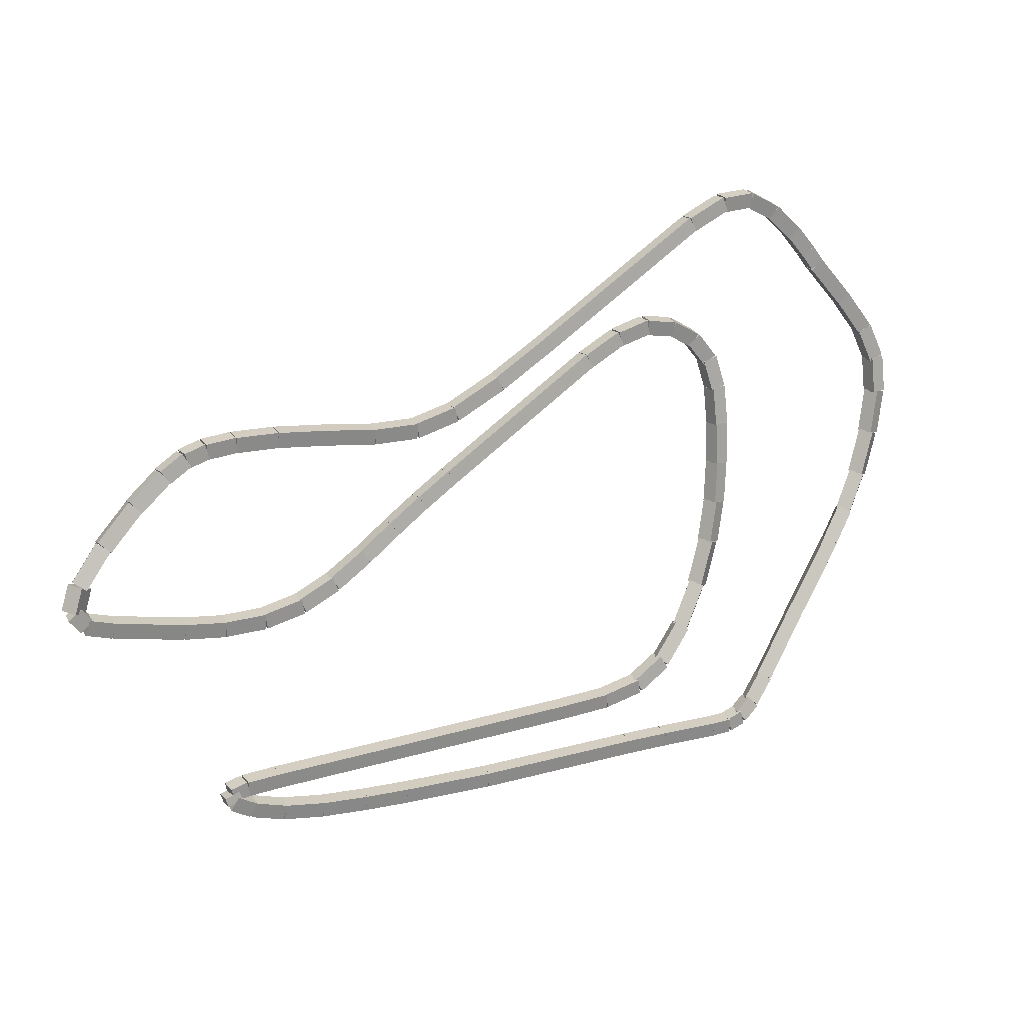
<metadata>
{"format":"obj","ext":"obj","renderer":"f3d","projection":"perspective","resolution":1024,"background":"white","views":[{"elev":66.6,"azim":-178.9,"up":"+Y"}]}
</metadata>
<code>
g name
v 17.18 28.59 36.81
v 17.08 28.63 36.91
v 17.03 28.73 36.81
v 17.13 28.69 36.72
v 17.49 28.93 37
v 17.39 28.97 37.09
v 17.34 29.07 37
v 17.43 29.03 36.9
f 1 2 3 4
f 6 2 1 5
f 5 1 4 8
f 6 5 8 7
f 8 4 3 7
f 7 3 2 6
g name
v 16.95 28.3 36.64
v 16.85 28.34 36.73
v 16.8 28.43 36.64
v 16.9 28.4 36.55
v 17.19 28.6 36.81
v 17.08 28.63 36.91
v 17.03 28.72 36.81
v 17.14 28.69 36.72
f 9 10 11 12
f 14 10 9 13
f 13 9 12 16
f 14 13 16 15
f 16 12 11 15
f 15 11 10 14
g name
v 16.82 28.08 36.44
v 16.71 28.08 36.52
v 16.65 28.18 36.44
v 16.77 28.18 36.36
v 16.96 28.32 36.64
v 16.84 28.32 36.72
v 16.79 28.42 36.64
v 16.9 28.42 36.56
f 17 18 19 20
f 22 18 17 21
f 21 17 20 24
f 22 21 24 23
f 24 20 19 23
f 23 19 18 22
g name
v 16.8 27.9 36.17
v 16.69 27.84 36.23
v 16.6 27.93 36.17
v 16.71 27.99 36.11
v 16.83 28.11 36.44
v 16.72 28.05 36.51
v 16.64 28.15 36.44
v 16.75 28.21 36.38
f 25 26 27 28
f 30 26 25 29
f 29 25 28 32
f 30 29 32 31
f 32 28 27 31
f 31 27 26 30
g name
v 16.85 27.72 35.82
v 16.77 27.62 35.87
v 16.65 27.68 35.82
v 16.73 27.78 35.77
v 16.8 27.94 36.17
v 16.72 27.83 36.22
v 16.6 27.89 36.17
v 16.68 28 36.12
f 33 34 35 36
f 38 34 33 37
f 37 33 36 40
f 38 37 40 39
f 40 36 35 39
f 39 35 34 38
g name
v 16.94 27.55 35.45
v 16.88 27.43 35.5
v 16.76 27.46 35.45
v 16.81 27.58 35.4
v 16.84 27.75 35.82
v 16.79 27.62 35.87
v 16.66 27.65 35.82
v 16.71 27.78 35.77
f 41 42 43 44
f 46 42 41 45
f 45 41 44 48
f 46 45 48 47
f 48 44 43 47
f 47 43 42 46
g name
v 17.05 27.42 35.11
v 17.03 27.29 35.16
v 16.9 27.29 35.11
v 16.92 27.42 35.06
v 16.92 27.57 35.45
v 16.9 27.44 35.5
v 16.77 27.44 35.45
v 16.79 27.57 35.4
f 49 50 51 52
f 54 50 49 53
f 53 49 52 56
f 54 53 56 55
f 56 52 51 55
f 55 51 50 54
g name
v 17.17 27.32 34.81
v 17.18 27.19 34.86
v 17.05 27.16 34.81
v 17.04 27.3 34.76
v 17.04 27.43 35.11
v 17.04 27.3 35.16
v 16.91 27.28 35.11
v 16.91 27.41 35.06
f 57 58 59 60
f 62 58 57 61
f 61 57 60 64
f 62 61 64 63
f 64 60 59 63
f 63 59 58 62
g name
v 17.49 27.11 34.18
v 17.51 26.98 34.23
v 17.38 26.94 34.18
v 17.36 27.07 34.13
v 17.17 27.33 34.81
v 17.18 27.2 34.86
v 17.05 27.16 34.81
v 17.04 27.29 34.76
f 65 66 67 68
f 70 66 65 69
f 69 65 68 72
f 70 69 72 71
f 72 68 67 71
f 71 67 66 70
g name
v 17.82 26.87 33.52
v 17.83 26.74 33.57
v 17.71 26.71 33.52
v 17.7 26.84 33.47
v 17.49 27.11 34.18
v 17.51 26.98 34.23
v 17.38 26.94 34.18
v 17.37 27.08 34.13
f 73 74 75 76
f 78 74 73 77
f 77 73 76 80
f 78 77 80 79
f 80 76 75 79
f 79 75 74 78
g name
v 17.95 26.8 33.28
v 17.97 26.67 33.33
v 17.85 26.63 33.28
v 17.83 26.76 33.22
v 17.81 26.88 33.52
v 17.84 26.75 33.57
v 17.72 26.7 33.52
v 17.69 26.83 33.46
f 81 82 83 84
f 86 82 81 85
f 85 81 84 88
f 86 85 88 87
f 88 84 83 87
f 87 83 82 86
g name
v 18.03 26.79 33.13
v 18.09 26.68 33.19
v 18 26.59 33.13
v 17.94 26.71 33.06
v 17.92 26.81 33.28
v 17.98 26.7 33.34
v 17.88 26.62 33.28
v 17.82 26.73 33.21
f 89 90 91 92
f 94 90 89 93
f 93 89 92 96
f 94 93 96 95
f 96 92 91 95
f 95 91 90 94
g name
v 18.12 26.82 33.04
v 18.2 26.73 33.12
v 18.16 26.62 33.04
v 18.09 26.71 32.96
v 18 26.79 33.13
v 18.07 26.7 33.21
v 18.04 26.6 33.13
v 17.96 26.68 33.04
f 97 98 99 100
f 102 98 97 101
f 101 97 100 104
f 102 101 104 103
f 104 100 99 103
f 103 99 98 102
g name
v 18.27 26.88 32.97
v 18.34 26.8 33.06
v 18.35 26.7 32.97
v 18.28 26.78 32.88
v 18.11 26.81 33.04
v 18.18 26.73 33.13
v 18.18 26.63 33.04
v 18.11 26.71 32.95
f 105 106 107 108
f 110 106 105 109
f 109 105 108 112
f 110 109 112 111
f 112 108 107 111
f 111 107 106 110
g name
v 18.77 27.11 32.79
v 18.84 27.03 32.88
v 18.85 26.92 32.79
v 18.78 27 32.69
v 18.27 26.88 32.97
v 18.34 26.8 33.07
v 18.35 26.7 32.97
v 18.28 26.78 32.88
f 113 114 115 116
f 118 114 113 117
f 117 113 116 120
f 118 117 120 119
f 120 116 115 119
f 119 115 114 118
g name
v 19.12 27.26 32.66
v 19.19 27.18 32.75
v 19.2 27.08 32.66
v 19.13 27.16 32.56
v 18.77 27.11 32.79
v 18.84 27.03 32.88
v 18.85 26.92 32.79
v 18.78 27 32.69
f 121 122 123 124
f 126 122 121 125
f 125 121 124 128
f 126 125 128 127
f 128 124 123 127
f 127 123 122 126
g name
v 20.47 27.84 32.13
v 20.54 27.76 32.22
v 20.55 27.66 32.13
v 20.48 27.74 32.03
v 19.12 27.26 32.66
v 19.2 27.18 32.75
v 19.2 27.08 32.66
v 19.13 27.16 32.56
f 129 130 131 132
f 134 130 129 133
f 133 129 132 136
f 134 133 136 135
f 136 132 131 135
f 135 131 130 134
g name
v 21.21 28.18 31.86
v 21.28 28.1 31.96
v 21.29 28 31.86
v 21.22 28.07 31.77
v 20.47 27.84 32.13
v 20.54 27.76 32.22
v 20.55 27.66 32.13
v 20.48 27.74 32.03
f 137 138 139 140
f 142 138 137 141
f 141 137 140 144
f 142 141 144 143
f 144 140 139 143
f 143 139 138 142
g name
v 21.57 28.34 31.74
v 21.63 28.27 31.84
v 21.65 28.16 31.74
v 21.58 28.24 31.65
v 21.21 28.18 31.86
v 21.28 28.1 31.96
v 21.29 28 31.86
v 21.22 28.07 31.77
f 145 146 147 148
f 150 146 145 149
f 149 145 148 152
f 150 149 152 151
f 152 148 147 151
f 151 147 146 150
g name
v 21.93 28.52 31.63
v 22 28.44 31.72
v 22.02 28.34 31.63
v 21.95 28.42 31.53
v 21.56 28.34 31.74
v 21.63 28.26 31.84
v 21.65 28.16 31.74
v 21.58 28.24 31.65
f 153 154 155 156
f 158 154 153 157
f 157 153 156 160
f 158 157 160 159
f 160 156 155 159
f 159 155 154 158
g name
v 22.25 28.69 31.55
v 22.31 28.61 31.65
v 22.34 28.51 31.55
v 22.28 28.59 31.45
v 21.93 28.52 31.63
v 21.99 28.44 31.72
v 22.02 28.34 31.63
v 21.95 28.42 31.53
f 161 162 163 164
f 166 162 161 165
f 165 161 164 168
f 166 165 168 167
f 168 164 163 167
f 167 163 162 166
g name
v 22.5 28.85 31.52
v 22.56 28.77 31.62
v 22.61 28.68 31.52
v 22.55 28.76 31.42
v 22.24 28.69 31.55
v 22.3 28.61 31.65
v 22.35 28.52 31.55
v 22.29 28.6 31.45
f 169 170 171 172
f 174 170 169 173
f 173 169 172 176
f 174 173 176 175
f 176 172 171 175
f 175 171 170 174
g name
v 22.65 28.96 31.53
v 22.7 28.88 31.63
v 22.77 28.81 31.53
v 22.71 28.89 31.43
v 22.49 28.84 31.52
v 22.55 28.76 31.62
v 22.62 28.69 31.52
v 22.56 28.77 31.42
f 177 178 179 180
f 182 178 177 181
f 181 177 180 184
f 182 181 184 183
f 184 180 179 183
f 183 179 178 182
g name
v 22.64 28.98 31.59
v 22.71 28.88 31.66
v 22.82 28.9 31.59
v 22.76 29 31.51
v 22.62 28.93 31.53
v 22.68 28.82 31.61
v 22.8 28.84 31.53
v 22.74 28.94 31.46
f 185 186 187 188
f 190 186 185 189
f 189 185 188 192
f 190 189 192 191
f 192 188 187 191
f 191 187 186 190
g name
v 22.63 28.81 31.66
v 22.65 28.92 31.75
v 22.58 29 31.66
v 22.56 28.89 31.58
v 22.76 28.84 31.59
v 22.78 28.95 31.67
v 22.71 29.03 31.59
v 22.68 28.92 31.5
f 193 194 195 196
f 198 194 193 197
f 197 193 196 200
f 198 197 200 199
f 200 196 195 199
f 199 195 194 198
g name
v 22.38 28.7 31.78
v 22.38 28.81 31.87
v 22.31 28.89 31.78
v 22.31 28.78 31.68
v 22.64 28.81 31.66
v 22.64 28.92 31.76
v 22.57 29 31.66
v 22.57 28.89 31.57
f 201 202 203 204
f 206 202 201 205
f 205 201 204 208
f 206 205 208 207
f 208 204 203 207
f 207 203 202 206
g name
v 19.87 27.66 32.8
v 19.87 27.76 32.89
v 19.8 27.84 32.8
v 19.8 27.73 32.71
v 22.38 28.71 31.78
v 22.38 28.81 31.87
v 22.3 28.89 31.78
v 22.31 28.78 31.68
f 209 210 211 212
f 214 210 209 213
f 213 209 212 216
f 214 213 216 215
f 216 212 211 215
f 215 211 210 214
g name
v 19.44 27.48 32.99
v 19.43 27.58 33.08
v 19.36 27.66 32.99
v 19.37 27.56 32.89
v 19.87 27.65 32.8
v 19.87 27.76 32.89
v 19.8 27.84 32.8
v 19.8 27.73 32.71
f 217 218 219 220
f 222 218 217 221
f 221 217 220 224
f 222 221 224 223
f 224 220 219 223
f 223 219 218 222
g name
v 19.12 27.38 33.17
v 19.14 27.49 33.25
v 19.06 27.58 33.17
v 19.04 27.47 33.08
v 19.43 27.47 32.99
v 19.45 27.58 33.07
v 19.37 27.67 32.99
v 19.35 27.56 32.9
f 225 226 227 228
f 230 226 225 229
f 229 225 228 232
f 230 229 232 231
f 232 228 227 231
f 231 227 226 230
g name
v 18.84 27.38 33.41
v 18.91 27.48 33.48
v 18.84 27.58 33.41
v 18.77 27.48 33.34
v 19.09 27.38 33.17
v 19.16 27.48 33.24
v 19.09 27.58 33.17
v 19.02 27.48 33.1
f 233 234 235 236
f 238 234 233 237
f 237 233 236 240
f 238 237 240 239
f 240 236 235 239
f 239 235 234 238
g name
v 18.6 27.49 33.74
v 18.72 27.54 33.8
v 18.69 27.66 33.74
v 18.57 27.61 33.69
v 18.8 27.39 33.41
v 18.92 27.44 33.47
v 18.89 27.57 33.41
v 18.77 27.52 33.36
f 241 242 243 244
f 246 242 241 245
f 245 241 244 248
f 246 245 248 247
f 248 244 243 247
f 247 243 242 246
g name
v 18.42 27.67 34.13
v 18.55 27.68 34.18
v 18.57 27.81 34.13
v 18.44 27.8 34.08
v 18.58 27.51 33.74
v 18.71 27.51 33.79
v 18.72 27.64 33.74
v 18.59 27.64 33.69
f 249 250 251 252
f 254 250 249 253
f 253 249 252 256
f 254 253 256 255
f 256 252 251 255
f 255 251 250 254
g name
v 18.31 27.89 34.5
v 18.44 27.86 34.55
v 18.49 27.98 34.5
v 18.36 28.01 34.45
v 18.41 27.7 34.13
v 18.53 27.66 34.18
v 18.59 27.78 34.13
v 18.46 27.82 34.08
f 257 258 259 260
f 262 258 257 261
f 261 257 260 264
f 262 261 264 263
f 264 260 259 263
f 263 259 258 262
g name
v 18.26 28.11 34.83
v 18.37 28.05 34.89
v 18.45 28.16 34.83
v 18.33 28.22 34.78
v 18.3 27.91 34.5
v 18.42 27.85 34.55
v 18.5 27.96 34.5
v 18.38 28.02 34.45
f 265 266 267 268
f 270 266 265 269
f 269 265 268 272
f 270 269 272 271
f 272 268 267 271
f 271 267 266 270
g name
v 18.24 28.35 35.15
v 18.34 28.27 35.21
v 18.44 28.36 35.15
v 18.34 28.43 35.09
v 18.25 28.13 34.83
v 18.36 28.05 34.89
v 18.45 28.14 34.83
v 18.35 28.22 34.78
f 273 274 275 276
f 278 274 273 277
f 277 273 276 280
f 278 277 280 279
f 280 276 275 279
f 279 275 274 278
g name
v 18.25 28.58 35.46
v 18.35 28.5 35.52
v 18.45 28.57 35.46
v 18.35 28.66 35.4
v 18.24 28.36 35.15
v 18.34 28.27 35.21
v 18.44 28.35 35.15
v 18.34 28.43 35.09
f 281 282 283 284
f 286 282 281 285
f 285 281 284 288
f 286 285 288 287
f 288 284 283 287
f 287 283 282 286
g name
v 18.29 28.82 35.74
v 18.37 28.72 35.8
v 18.49 28.78 35.74
v 18.4 28.88 35.67
v 18.25 28.59 35.46
v 18.34 28.5 35.52
v 18.45 28.56 35.46
v 18.36 28.65 35.4
f 289 290 291 292
f 294 290 289 293
f 293 289 292 296
f 294 293 296 295
f 296 292 291 295
f 295 291 290 294
g name
v 18.38 29.04 35.94
v 18.45 28.94 36.01
v 18.57 28.96 35.94
v 18.5 29.07 35.86
v 18.3 28.84 35.74
v 18.36 28.74 35.81
v 18.48 28.76 35.74
v 18.41 28.86 35.66
f 297 298 299 300
f 302 298 297 301
f 301 297 300 304
f 302 301 304 303
f 304 300 299 303
f 303 299 298 302
g name
v 18.56 29.26 36.05
v 18.61 29.16 36.14
v 18.71 29.13 36.05
v 18.66 29.23 35.96
v 18.4 29.07 35.94
v 18.45 28.97 36.03
v 18.55 28.94 35.94
v 18.5 29.03 35.84
f 305 306 307 308
f 310 306 305 309
f 309 305 308 312
f 310 309 312 311
f 312 308 307 311
f 311 307 306 310
g name
v 18.79 29.44 36.07
v 18.84 29.36 36.17
v 18.91 29.29 36.07
v 18.86 29.37 35.97
v 18.57 29.27 36.05
v 18.63 29.19 36.15
v 18.7 29.12 36.05
v 18.64 29.2 35.95
f 313 314 315 316
f 318 314 313 317
f 317 313 316 320
f 318 317 320 319
f 320 316 315 319
f 319 315 314 318
g name
v 19.05 29.58 36.01
v 19.12 29.51 36.11
v 19.14 29.41 36.01
v 19.08 29.49 35.91
v 18.8 29.45 36.07
v 18.87 29.38 36.17
v 18.9 29.28 36.07
v 18.83 29.35 35.98
f 321 322 323 324
f 326 322 321 325
f 325 321 324 328
f 326 325 328 327
f 328 324 323 327
f 327 323 322 326
g name
v 19.33 29.66 35.84
v 19.41 29.57 35.93
v 19.38 29.46 35.84
v 19.31 29.55 35.76
v 19.07 29.59 36.01
v 19.15 29.51 36.1
v 19.12 29.4 36.01
v 19.05 29.48 35.93
f 329 330 331 332
f 334 330 329 333
f 333 329 332 336
f 334 333 336 335
f 336 332 331 335
f 335 331 330 334
g name
v 19.64 29.69 35.59
v 19.71 29.59 35.67
v 19.65 29.49 35.59
v 19.58 29.58 35.52
v 19.35 29.66 35.84
v 19.42 29.57 35.92
v 19.37 29.46 35.84
v 19.29 29.56 35.77
f 337 338 339 340
f 342 338 337 341
f 341 337 340 344
f 342 341 344 343
f 344 340 339 343
f 343 339 338 342
g name
v 20.88 29.7 34.38
v 20.95 29.6 34.45
v 20.88 29.5 34.38
v 20.81 29.6 34.31
v 19.64 29.69 35.59
v 19.71 29.59 35.66
v 19.65 29.49 35.59
v 19.57 29.59 35.52
f 345 346 347 348
f 350 346 345 349
f 349 345 348 352
f 350 349 352 351
f 352 348 347 351
f 351 347 346 350
g name
v 21.13 29.7 34.13
v 21.2 29.6 34.2
v 21.13 29.5 34.13
v 21.06 29.6 34.06
v 20.88 29.7 34.38
v 20.95 29.6 34.45
v 20.88 29.5 34.38
v 20.81 29.6 34.31
f 353 354 355 356
f 358 354 353 357
f 357 353 356 360
f 358 357 360 359
f 360 356 355 359
f 359 355 354 358
g name
v 21.38 29.69 33.87
v 21.44 29.59 33.94
v 21.37 29.49 33.87
v 21.3 29.59 33.8
v 21.13 29.7 34.13
v 21.2 29.6 34.19
v 21.13 29.5 34.13
v 21.06 29.6 34.06
f 361 362 363 364
f 366 362 361 365
f 365 361 364 368
f 366 365 368 367
f 368 364 363 367
f 367 363 362 366
g name
v 21.62 29.68 33.6
v 21.69 29.57 33.67
v 21.61 29.48 33.6
v 21.55 29.58 33.54
v 21.38 29.69 33.87
v 21.45 29.59 33.94
v 21.37 29.49 33.87
v 21.3 29.6 33.8
f 369 370 371 372
f 374 370 369 373
f 373 369 372 376
f 374 373 376 375
f 376 372 371 375
f 375 371 370 374
g name
v 21.88 29.68 33.34
v 21.95 29.57 33.41
v 21.88 29.48 33.34
v 21.81 29.58 33.27
v 21.62 29.68 33.6
v 21.69 29.58 33.67
v 21.62 29.48 33.6
v 21.55 29.58 33.53
f 377 378 379 380
f 382 378 377 381
f 381 377 380 384
f 382 381 384 383
f 384 380 379 383
f 383 379 378 382
g name
v 22.13 29.71 33.12
v 22.21 29.62 33.2
v 22.16 29.51 33.12
v 22.08 29.6 33.04
v 21.86 29.67 33.34
v 21.94 29.58 33.42
v 21.89 29.48 33.34
v 21.81 29.57 33.27
f 385 386 387 388
f 390 386 385 389
f 389 385 388 392
f 390 389 392 391
f 392 388 387 391
f 391 387 386 390
g name
v 22.42 29.79 32.94
v 22.5 29.71 33.03
v 22.48 29.6 32.94
v 22.4 29.68 32.86
v 22.12 29.7 33.12
v 22.19 29.62 33.21
v 22.17 29.51 33.12
v 22.1 29.59 33.03
f 393 394 395 396
f 398 394 393 397
f 397 393 396 400
f 398 397 400 399
f 400 396 395 399
f 399 395 394 398
g name
v 22.73 29.92 32.82
v 22.8 29.85 32.91
v 22.81 29.74 32.82
v 22.74 29.82 32.72
v 22.41 29.79 32.94
v 22.48 29.71 33.04
v 22.49 29.6 32.94
v 22.42 29.68 32.85
f 401 402 403 404
f 406 402 401 405
f 405 401 404 408
f 406 405 408 407
f 408 404 403 407
f 407 403 402 406
g name
v 23.04 30.08 32.73
v 23.11 30.01 32.82
v 23.13 29.91 32.73
v 23.07 29.98 32.63
v 22.72 29.92 32.82
v 22.79 29.84 32.91
v 22.81 29.74 32.82
v 22.75 29.82 32.72
f 409 410 411 412
f 414 410 409 413
f 413 409 412 416
f 414 413 416 415
f 416 412 411 415
f 415 411 410 414
g name
v 23.59 30.39 32.61
v 23.65 30.31 32.71
v 23.68 30.22 32.61
v 23.62 30.29 32.52
v 23.04 30.08 32.73
v 23.1 30 32.82
v 23.14 29.91 32.73
v 23.07 29.99 32.63
f 417 418 419 420
f 422 418 417 421
f 421 417 420 424
f 422 421 424 423
f 424 420 419 423
f 423 419 418 422
g name
v 23.78 30.51 32.59
v 23.84 30.43 32.69
v 23.89 30.34 32.59
v 23.82 30.42 32.49
v 23.58 30.39 32.61
v 23.64 30.31 32.71
v 23.69 30.22 32.61
v 23.63 30.3 32.51
f 425 426 427 428
f 430 426 425 429
f 429 425 428 432
f 430 429 432 431
f 432 428 427 431
f 431 427 426 430
g name
v 23.84 30.59 32.65
v 23.89 30.5 32.74
v 24 30.47 32.65
v 23.95 30.56 32.56
v 23.76 30.49 32.59
v 23.81 30.39 32.68
v 23.91 30.36 32.59
v 23.86 30.46 32.5
f 433 434 435 436
f 438 434 433 437
f 437 433 436 440
f 438 437 440 439
f 440 436 435 439
f 439 435 434 438
g name
v 23.78 30.59 32.85
v 23.91 30.56 32.9
v 23.96 30.68 32.85
v 23.83 30.71 32.8
v 23.83 30.49 32.65
v 23.96 30.45 32.7
v 24.01 30.58 32.65
v 23.88 30.61 32.6
f 441 442 443 444
f 446 442 441 445
f 445 441 444 448
f 446 445 448 447
f 448 444 443 447
f 447 443 442 446
g name
v 23.64 30.64 33.16
v 23.76 30.69 33.22
v 23.73 30.82 33.16
v 23.61 30.77 33.11
v 23.82 30.55 32.85
v 23.94 30.6 32.9
v 23.92 30.72 32.85
v 23.79 30.67 32.79
f 449 450 451 452
f 454 450 449 453
f 453 449 452 456
f 454 453 456 455
f 456 452 451 455
f 455 451 450 454
g name
v 23.42 30.7 33.5
v 23.53 30.78 33.56
v 23.48 30.89 33.5
v 23.37 30.82 33.44
v 23.66 30.63 33.16
v 23.76 30.71 33.22
v 23.72 30.82 33.16
v 23.61 30.75 33.11
f 457 458 459 460
f 462 458 457 461
f 461 457 460 464
f 462 461 464 463
f 464 460 459 463
f 463 459 458 462
g name
v 23.21 30.73 33.77
v 23.3 30.82 33.84
v 23.24 30.93 33.77
v 23.15 30.85 33.71
v 23.43 30.7 33.5
v 23.53 30.79 33.57
v 23.47 30.9 33.5
v 23.37 30.81 33.44
f 465 466 467 468
f 470 466 465 469
f 469 465 468 472
f 470 469 472 471
f 472 468 467 471
f 471 467 466 470
g name
v 23.06 30.73 33.94
v 23.13 30.83 34.01
v 23.06 30.93 33.94
v 22.99 30.83 33.87
v 23.23 30.73 33.77
v 23.3 30.83 33.84
v 23.23 30.93 33.77
v 23.16 30.83 33.7
f 473 474 475 476
f 478 474 473 477
f 477 473 476 480
f 478 477 480 479
f 480 476 475 479
f 479 475 474 478
g name
v 22.93 30.7 34.05
v 22.96 30.81 34.13
v 22.88 30.9 34.05
v 22.85 30.79 33.96
v 23.08 30.74 33.94
v 23.12 30.84 34.02
v 23.04 30.93 33.94
v 23.01 30.82 33.85
f 481 482 483 484
f 486 482 481 485
f 485 481 484 488
f 486 485 488 487
f 488 484 483 487
f 487 483 482 486
g name
v 22.71 30.62 34.16
v 22.71 30.73 34.25
v 22.64 30.81 34.16
v 22.64 30.7 34.06
v 22.94 30.7 34.05
v 22.94 30.81 34.14
v 22.87 30.89 34.05
v 22.87 30.78 33.96
f 489 490 491 492
f 494 490 489 493
f 493 489 492 496
f 494 493 496 495
f 496 492 491 495
f 495 491 490 494
g name
v 22.38 30.47 34.28
v 22.37 30.58 34.38
v 22.3 30.66 34.28
v 22.31 30.55 34.19
v 22.71 30.62 34.16
v 22.7 30.73 34.25
v 22.63 30.8 34.16
v 22.64 30.7 34.06
f 497 498 499 500
f 502 498 497 501
f 501 497 500 504
f 502 501 504 503
f 504 500 499 503
f 503 499 498 502
g name
v 21.98 30.28 34.41
v 21.96 30.38 34.5
v 21.89 30.46 34.41
v 21.91 30.35 34.31
v 22.39 30.48 34.28
v 22.36 30.58 34.38
v 22.3 30.66 34.28
v 22.32 30.55 34.18
f 505 506 507 508
f 510 506 505 509
f 509 505 508 512
f 510 509 512 511
f 512 508 507 511
f 511 507 506 510
g name
v 21.58 30.08 34.52
v 21.56 30.18 34.62
v 21.49 30.25 34.52
v 21.51 30.15 34.42
v 21.98 30.28 34.41
v 21.95 30.38 34.5
v 21.89 30.45 34.41
v 21.91 30.35 34.31
f 513 514 515 516
f 518 514 513 517
f 517 513 516 520
f 518 517 520 519
f 520 516 515 519
f 519 515 514 518
g name
v 21.22 29.92 34.66
v 21.21 30.02 34.75
v 21.14 30.1 34.66
v 21.15 30 34.56
v 21.58 30.07 34.52
v 21.57 30.18 34.61
v 21.5 30.26 34.52
v 21.51 30.15 34.42
f 521 522 523 524
f 526 522 521 525
f 525 521 524 528
f 526 525 528 527
f 528 524 523 527
f 527 523 522 526
g name
v 20.87 29.83 34.86
v 20.9 29.94 34.95
v 20.82 30.02 34.86
v 20.8 29.91 34.78
v 21.2 29.91 34.66
v 21.23 30.02 34.74
v 21.15 30.11 34.66
v 21.13 30 34.57
f 529 530 531 532
f 534 530 529 533
f 533 529 532 536
f 534 533 536 535
f 536 532 531 535
f 535 531 530 534
g name
v 20.47 29.78 35.19
v 20.53 29.89 35.27
v 20.45 29.98 35.19
v 20.4 29.88 35.12
v 20.86 29.82 34.86
v 20.91 29.93 34.94
v 20.84 30.02 34.86
v 20.78 29.92 34.79
f 537 538 539 540
f 542 538 537 541
f 541 537 540 544
f 542 541 544 543
f 544 540 539 543
f 543 539 538 542
g name
v 20.02 29.77 35.62
v 20.09 29.87 35.69
v 20.01 29.97 35.62
v 19.95 29.86 35.54
v 20.46 29.78 35.19
v 20.53 29.88 35.27
v 20.46 29.98 35.19
v 20.39 29.88 35.12
f 545 546 547 548
f 550 546 545 549
f 549 545 548 552
f 550 549 552 551
f 552 548 547 551
f 551 547 546 550
g name
v 18.69 29.75 36.91
v 18.76 29.85 36.98
v 18.69 29.95 36.91
v 18.62 29.84 36.84
v 20.02 29.77 35.62
v 20.09 29.87 35.69
v 20.02 29.97 35.62
v 19.95 29.87 35.54
f 553 554 555 556
f 558 554 553 557
f 557 553 556 560
f 558 557 560 559
f 560 556 555 559
f 559 555 554 558
g name
v 18.4 29.71 37.16
v 18.45 29.82 37.24
v 18.37 29.91 37.16
v 18.32 29.8 37.09
v 18.7 29.75 36.91
v 18.76 29.85 36.99
v 18.68 29.95 36.91
v 18.63 29.84 36.83
f 561 562 563 564
f 566 562 561 565
f 565 561 564 568
f 566 565 568 567
f 568 564 563 567
f 567 563 562 566
g name
v 18.16 29.61 37.28
v 18.16 29.72 37.37
v 18.09 29.8 37.28
v 18.09 29.69 37.19
v 18.42 29.71 37.16
v 18.42 29.82 37.26
v 18.35 29.9 37.16
v 18.35 29.79 37.07
f 569 570 571 572
f 574 570 569 573
f 573 569 572 576
f 574 573 576 575
f 576 572 571 575
f 575 571 570 574
g name
v 17.94 29.44 37.26
v 17.88 29.52 37.36
v 17.82 29.6 37.26
v 17.89 29.52 37.16
v 18.18 29.63 37.28
v 18.12 29.7 37.38
v 18.06 29.79 37.28
v 18.13 29.71 37.18
f 577 578 579 580
f 582 578 577 581
f 581 577 580 584
f 582 581 584 583
f 584 580 579 583
f 583 579 578 582
g name
v 17.74 29.24 37.17
v 17.65 29.29 37.27
v 17.6 29.38 37.17
v 17.69 29.33 37.08
v 17.95 29.45 37.26
v 17.86 29.5 37.36
v 17.81 29.59 37.26
v 17.9 29.54 37.17
f 585 586 587 588
f 590 586 585 589
f 589 585 588 592
f 590 589 592 591
f 592 588 587 591
f 591 587 586 590
g name
v 17.59 29.06 37.07
v 17.49 29.1 37.17
v 17.44 29.19 37.07
v 17.54 29.15 36.98
v 17.74 29.24 37.17
v 17.64 29.28 37.27
v 17.59 29.37 37.17
v 17.69 29.34 37.08
f 593 594 595 596
f 598 594 593 597
f 597 593 596 600
f 598 597 600 599
f 600 596 595 599
f 599 595 594 598
g name
v 17.49 28.94 37
v 17.38 28.97 37.09
v 17.33 29.06 37
v 17.44 29.03 36.91
v 17.59 29.06 37.07
v 17.48 29.09 37.16
v 17.43 29.19 37.07
v 17.54 29.16 36.98
f 601 602 603 604
f 606 602 601 605
f 605 601 604 608
f 606 605 608 607
f 608 604 603 607
f 607 603 602 606

</code>
